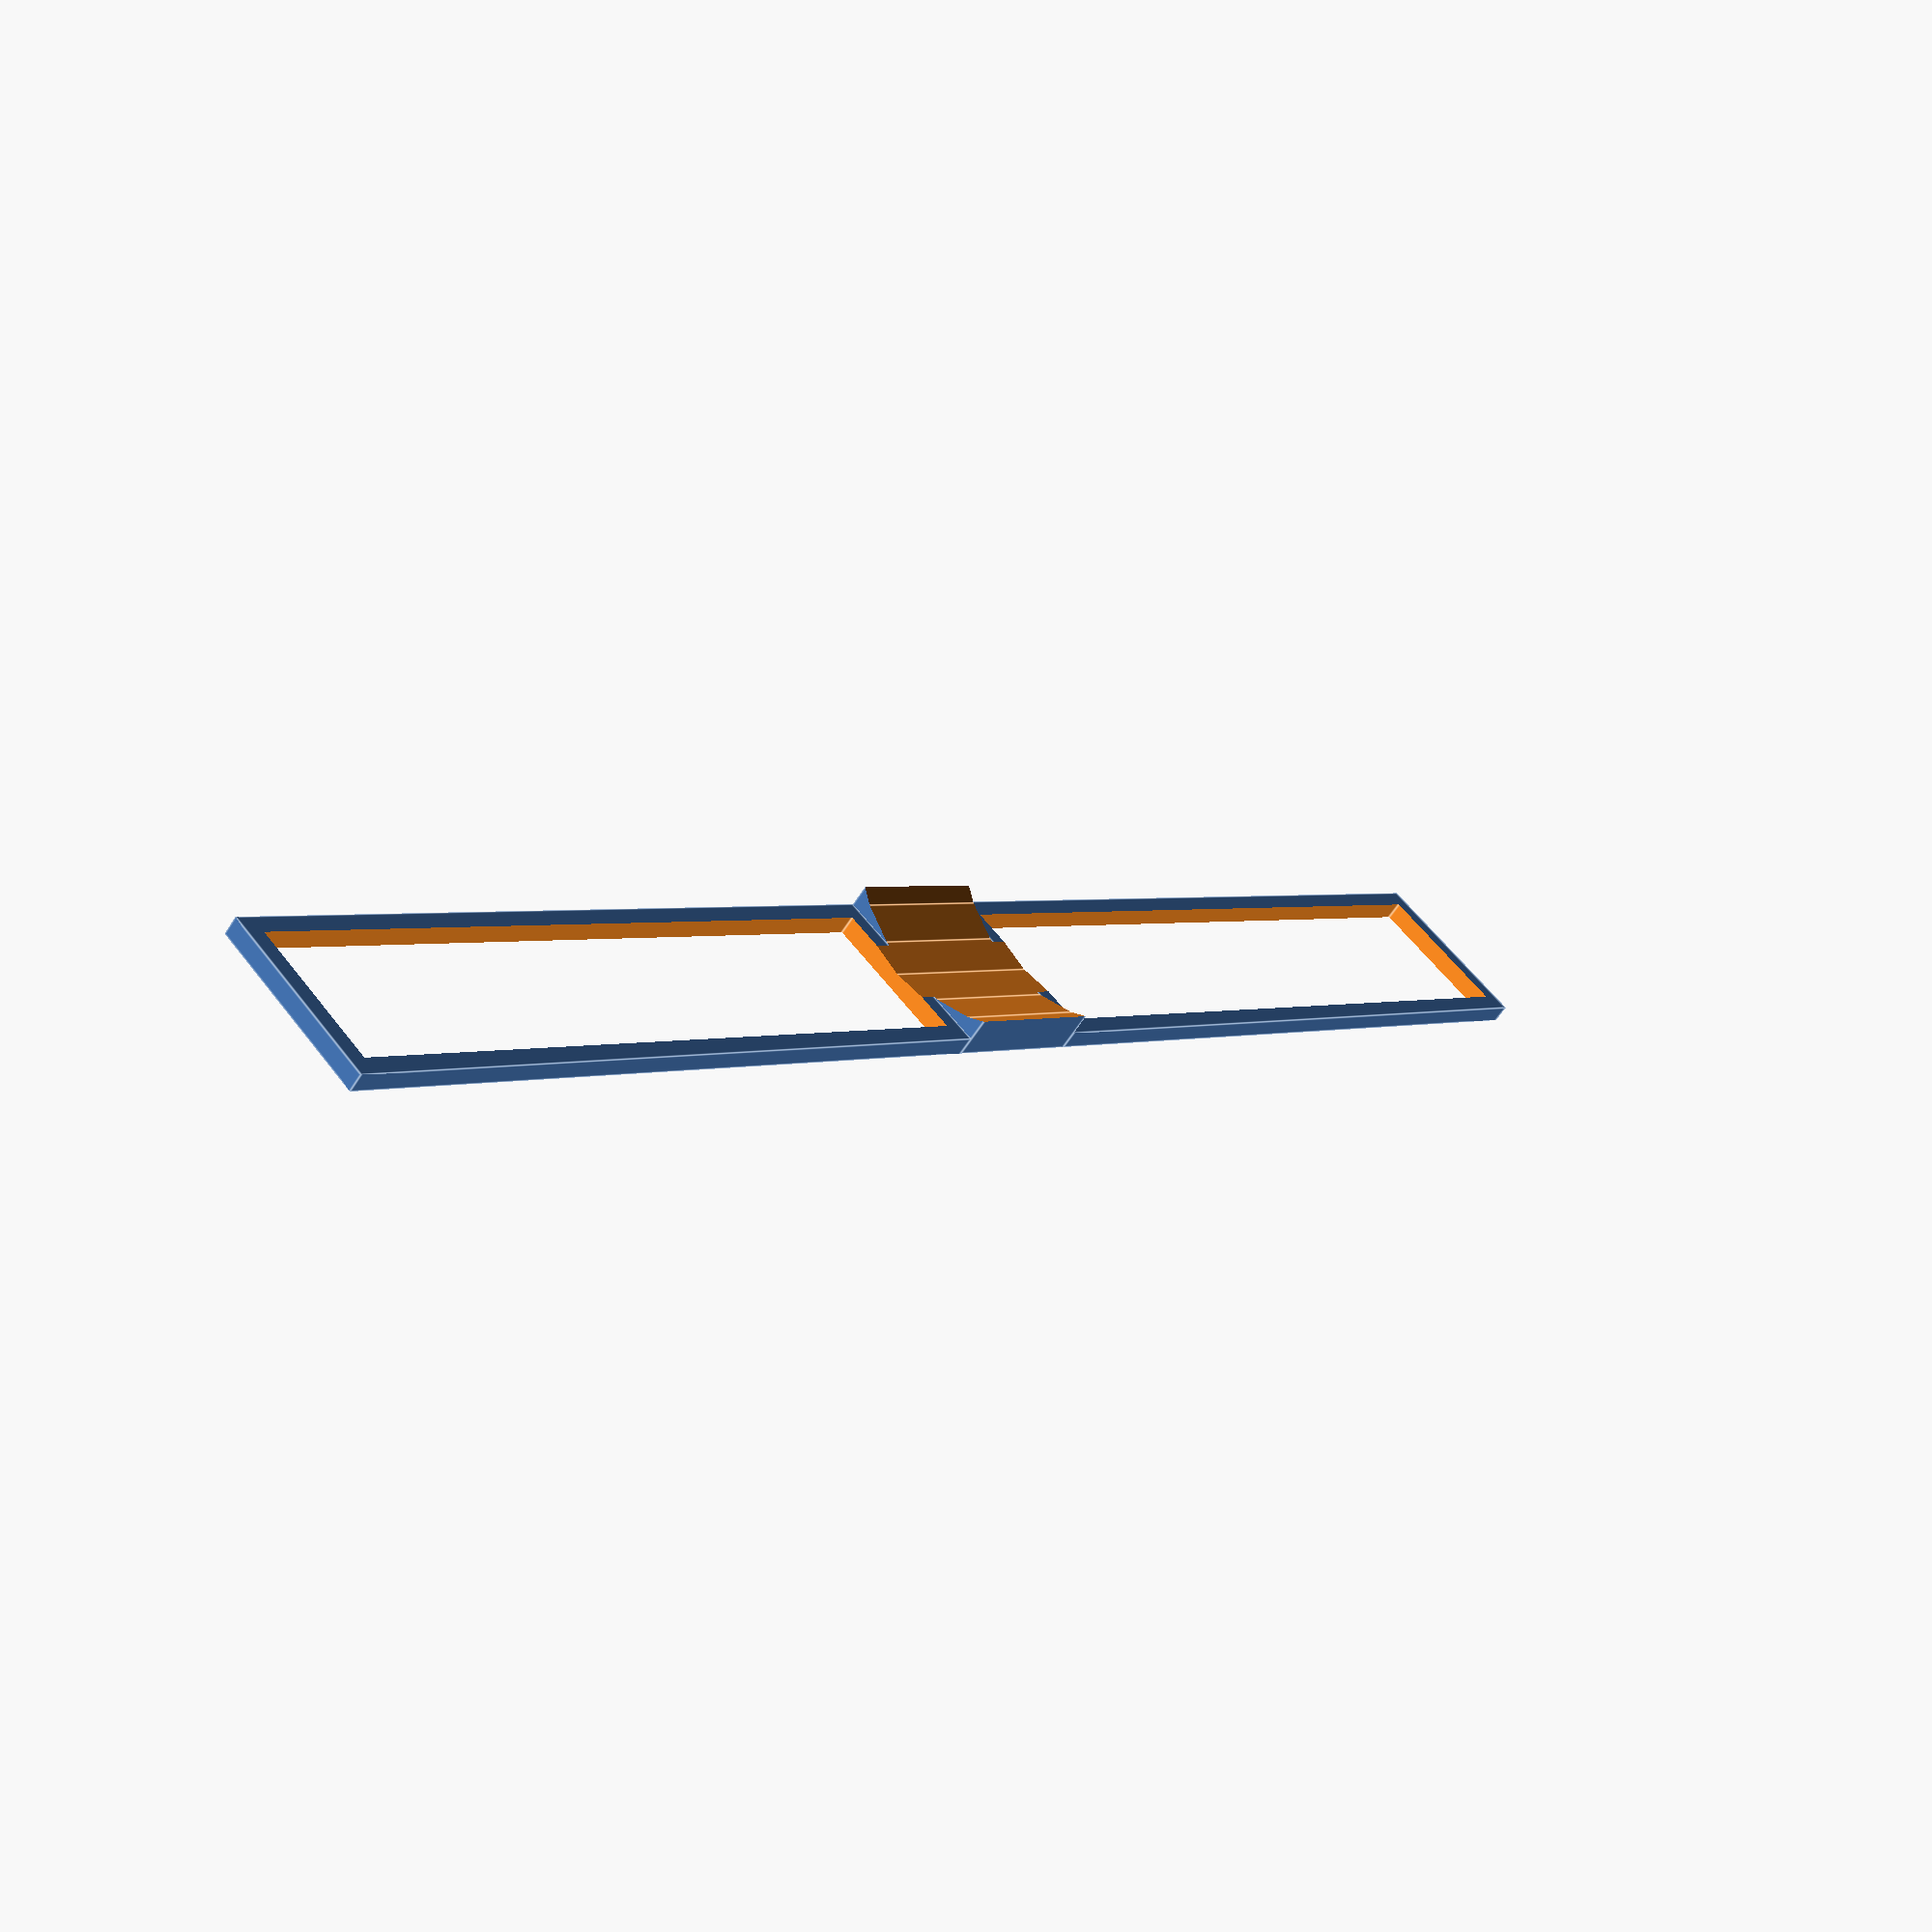
<openscad>
//mainSling
width = 25;
length = 240;
thickness = 2.5;
baseLength = 22;
baseThickness = 6;
//roundCutout
rCut = 1; //1=yes 0=no
rCutDia = 25.6;

//var
//$fn = 90;

//math
slingLength = length/2-baseLength/2;

module sling(slingLength,width,thickness){
  difference() {
    cube([slingLength,width,thickness]);
    translate([thickness,thickness,-1]) {
      cube([slingLength-thickness*2,width-thickness*2,thickness+2]);
    }
  }
}
module base(baseLength,width,baseThickness) {
  cube([baseLength,width,baseThickness]);
}
module rCut(rCutDia,baseLength,baseThickness,width,thickness) {
  translate([baseLength/2,width/2,rCutDia+baseThickness/3]){
    rotate([0,90,0]){
      cylinder(r=rCutDia, h=baseLength+2+thickness*2, center=true);
    }
  }
}
module mainSling(baseLength,width,baseThickness,slingLength,thickness){
  base(baseLength,width,baseThickness);
  translate([baseLength,0,0]){
    sling(slingLength,width,thickness);
  }
  translate([0,width,0]){
    rotate([0,0,180]){
      sling(slingLength,width,thickness);
    }
  }
}


difference(){
  mainSling(baseLength,width,baseThickness,slingLength,thickness);
  if (rCut==1) {
    rCut(rCutDia,baseLength,baseThickness,width,thickness);
  }
}

</openscad>
<views>
elev=240.4 azim=314.9 roll=212.2 proj=p view=edges
</views>
